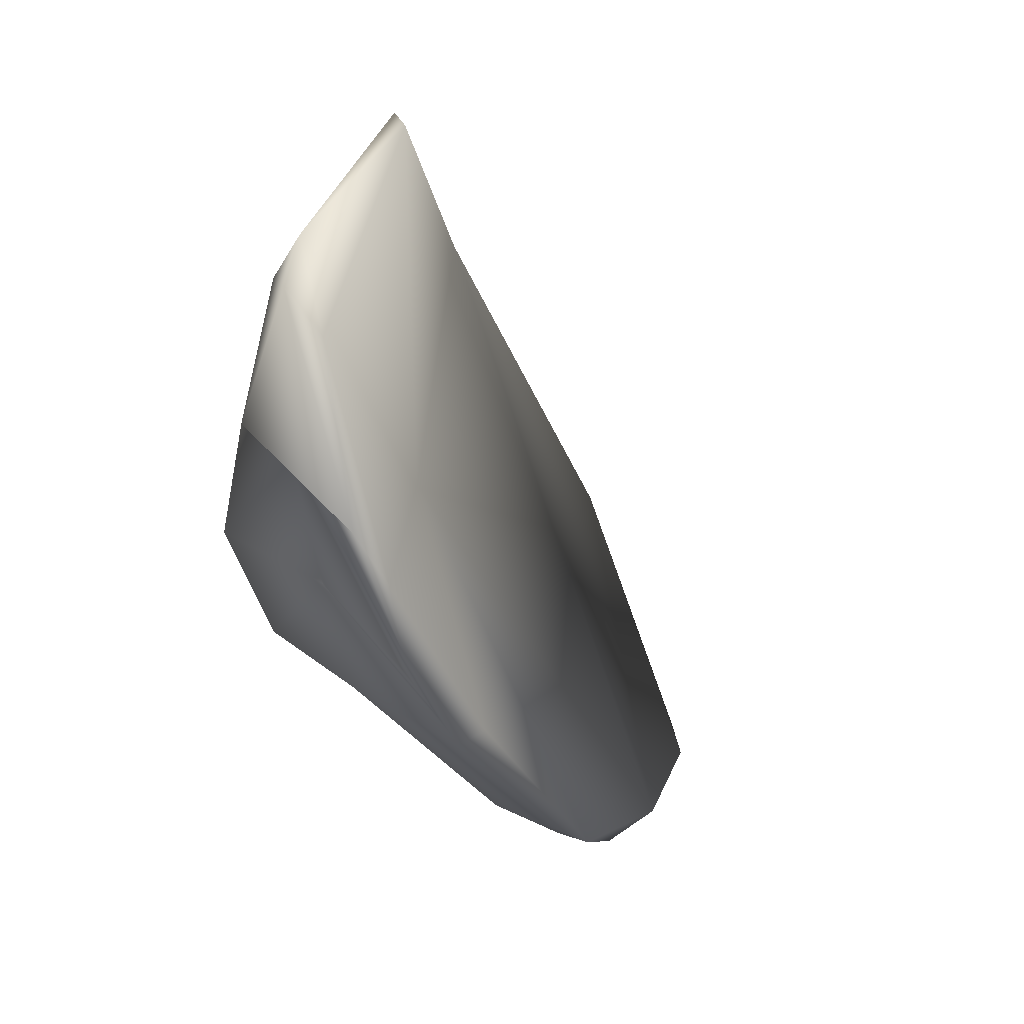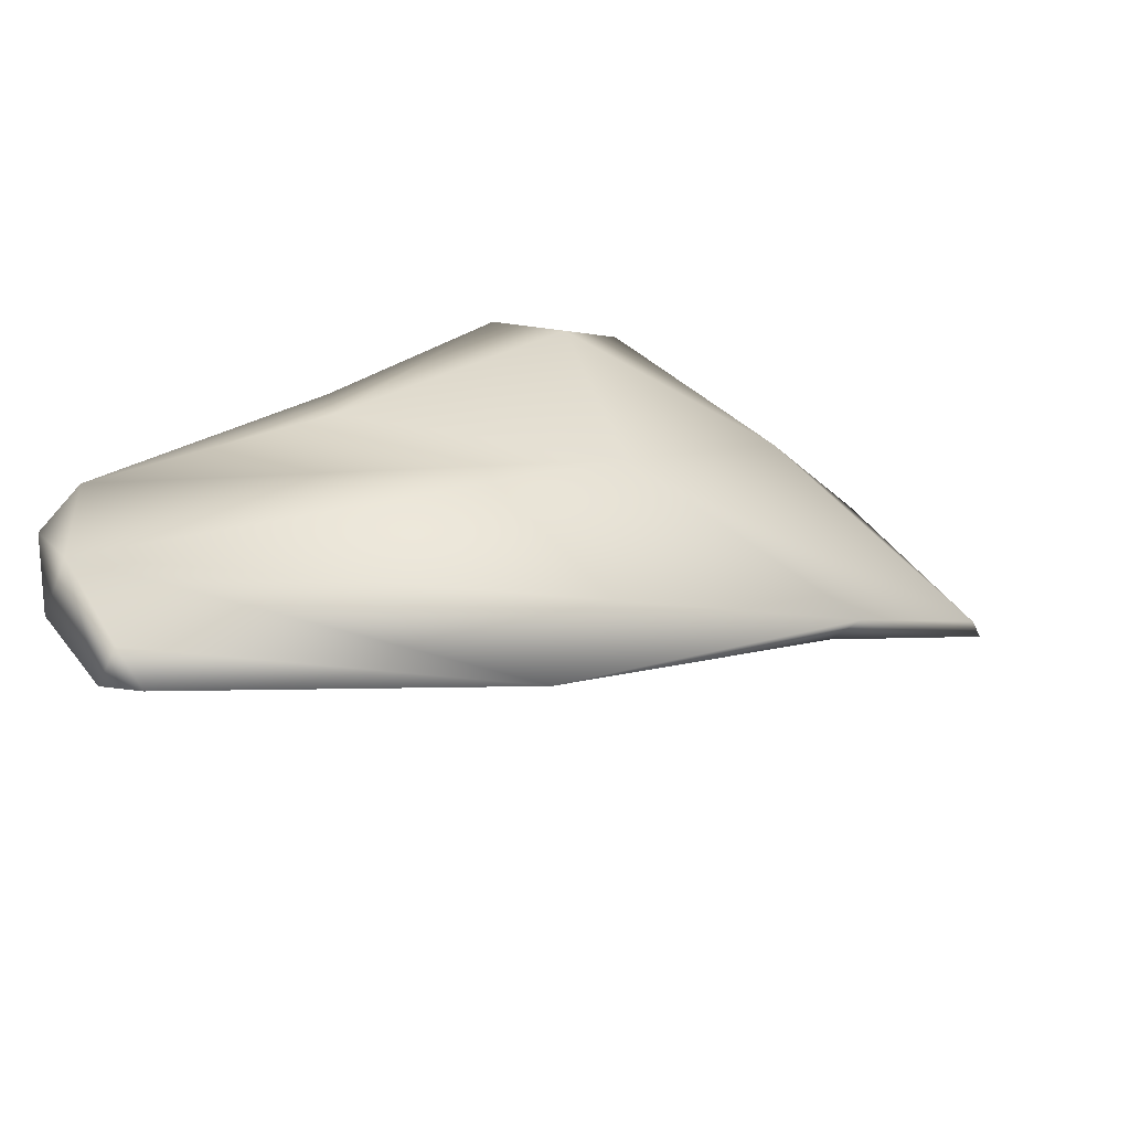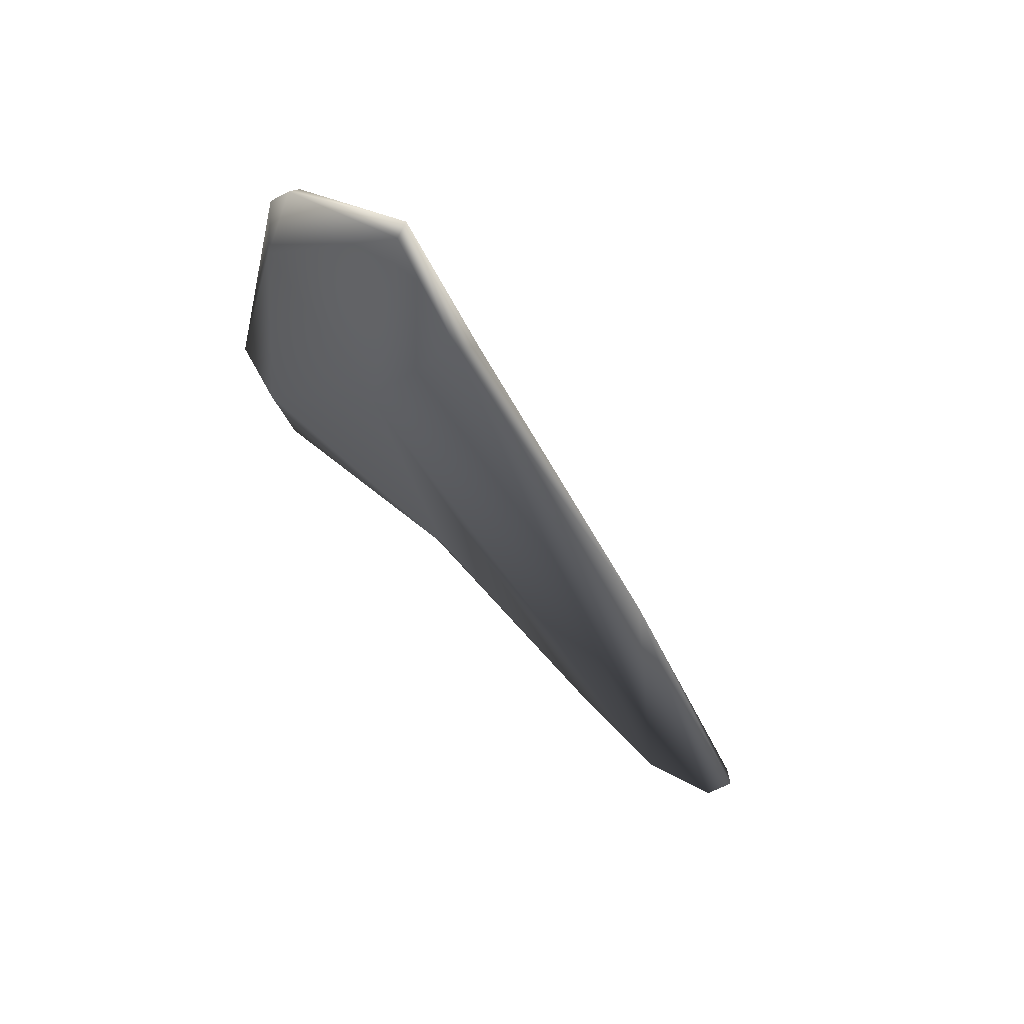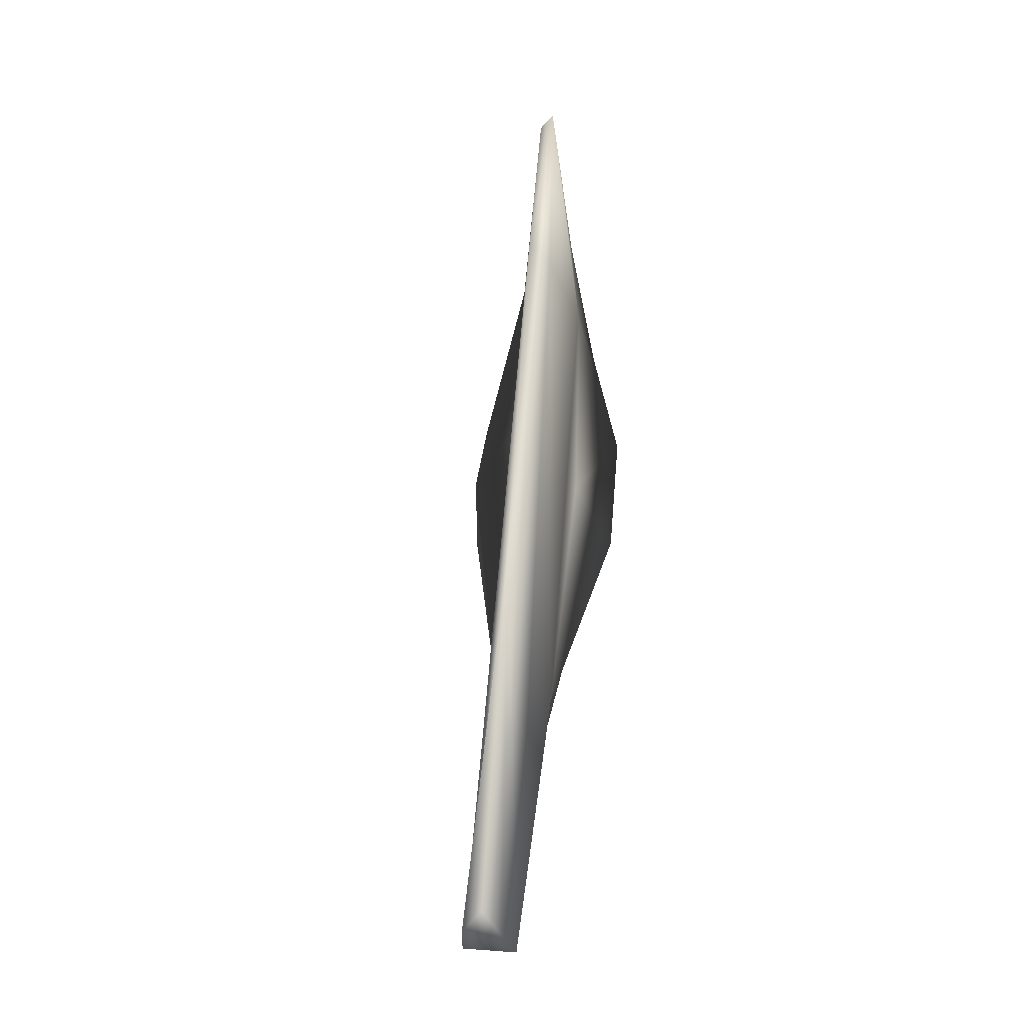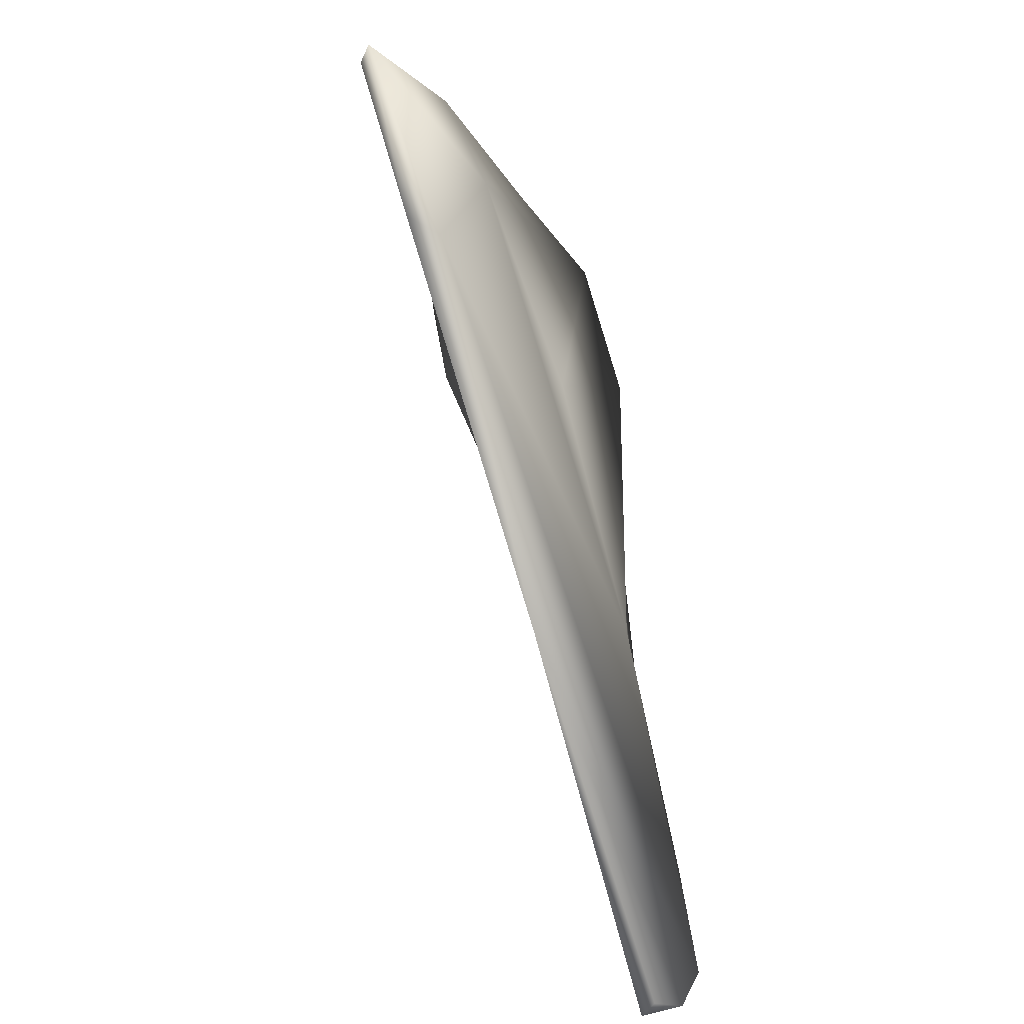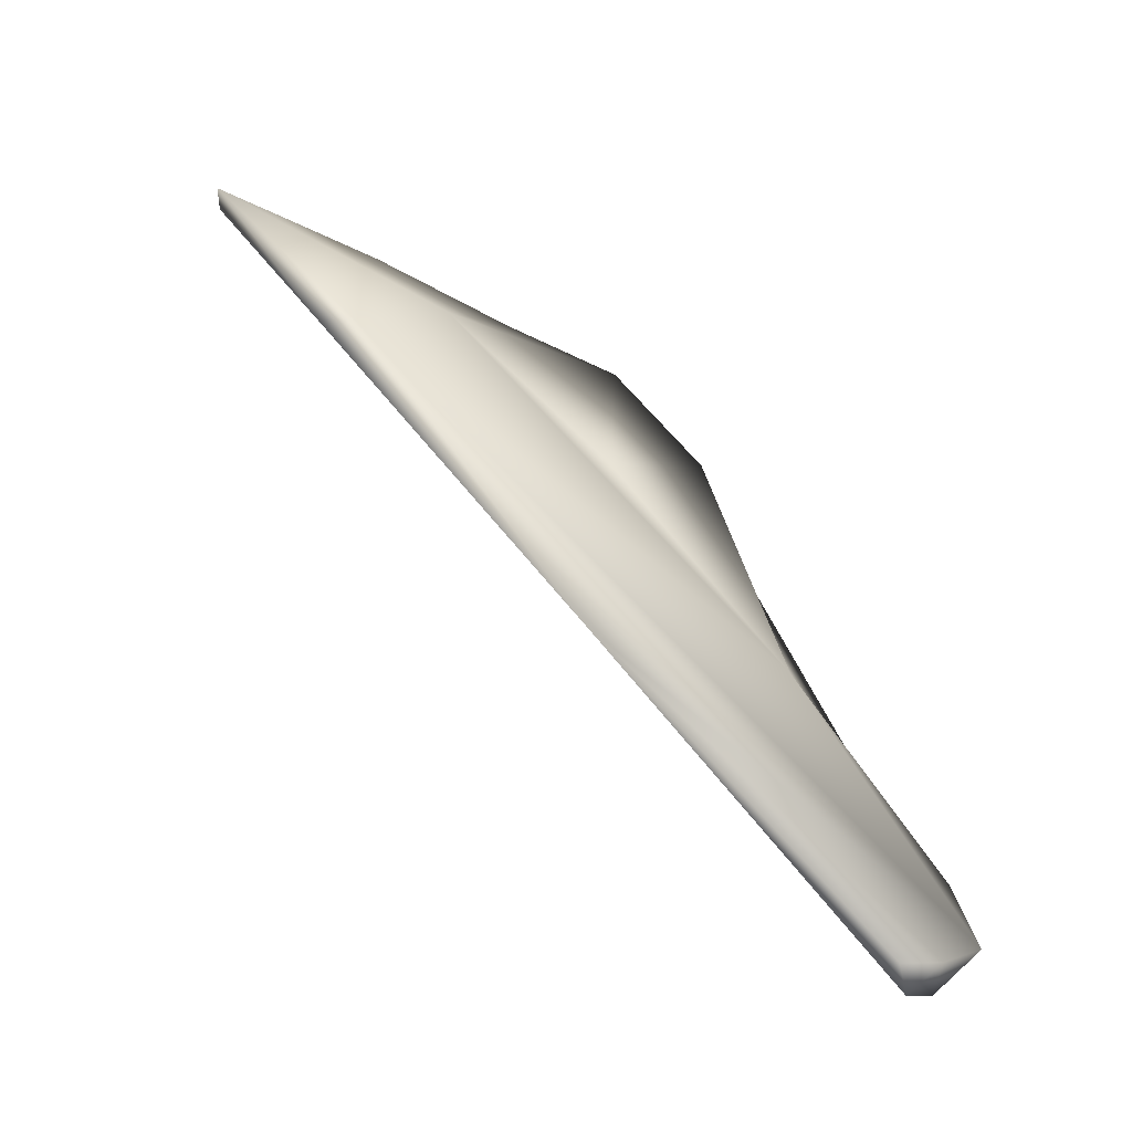
<metadata>
{"format":"obj","ext":"obj","renderer":"f3d","projection":"perspective","resolution":1024,"background":"white","views":[{"elev":8.0,"azim":38.1,"up":"+Y"},{"elev":-62.0,"azim":70.8,"up":"+Z"},{"elev":70.3,"azim":134.9,"up":"+Y"},{"elev":12.3,"azim":-172.2,"up":"+Y"},{"elev":-50.9,"azim":-159.2,"up":"+Z"},{"elev":-70.2,"azim":-130.6,"up":"+Z"}]}
</metadata>
<code>
v 0.001042 -0.01247 -0.00743
v 0.0008542 -0.01279 -0.002918
v 0.001477 0.003374 0.008506
v 0.0001196 0.01609 0.007437
v 0.001549 0.008879 0.01333
v 0.0002912 0.01224 0.01307
v 0.000488 0.01051 0.01407
v -9.452e-05 -0.01022 0.002009
v 0.001615 -0.006339 0.004788
v 0.001532 -0.006611 0.006279
v 0.003571 0.0005017 0.01237
v 0.001702 -0.003095 0.009644
v 0.0005973 -0.01053 -0.01027
v -0.0001603 -0.00951 -0.01073
v -0.0001805 0.001431 -0.004389
v 0.0002879 -0.01341 -0.005244
v -0.0003484 0.01657 0.007472
v -0.0002916 6.817e-05 0.0116
v 0.003422 -0.001961 0.01154
v 0.003328 0.002421 0.01386
v -0.0004674 -0.01259 -0.002676
v -0.001265 0.001181 0.008576
v -0.0004936 0.01079 0.01356
v -0.0008018 -0.006649 0.003809
v -0.001443 0.005837 0.01426
v -0.002542 0.00197 0.01413
v -0.000758 -0.01065 -0.01016
v -0.000611 0.01097 0.004487
v -0.0008926 -0.01254 -0.007351
v -0.00249 -0.001922 0.01184
v 0.000229 0.01179 0.004847
v 0.0003505 0.004679 0.01365
v -0.0009786 0.008041 0.01196
v -0.001352 -0.004355 0.008883
f 3 4 5
f 3 9 2
f 4 6 5
f 6 4 17
f 7 5 6
f 11 19 9
f 11 3 5
f 20 5 7
f 1 31 3
f 1 15 31
f 13 1 27
f 32 20 25
f 12 18 10
f 19 11 20
f 19 32 12
f 23 7 6
f 27 15 14
f 28 31 15
f 8 10 34
f 30 22 24
f 33 22 26
f 33 26 25
f 28 24 33
f 29 21 24
f 29 15 27
f 28 17 31
f 28 33 17
f 16 21 29
f 21 16 2
f 18 34 10
f 18 30 34
f 26 32 25
f 26 18 32
f 1 3 2
f 3 31 4
f 2 16 1
f 2 10 8
f 10 2 9
f 13 14 15
f 3 11 9
f 1 16 29
f 12 10 19
f 19 10 9
f 20 11 5
f 20 7 25
f 1 13 15
f 4 31 17
f 12 32 18
f 19 20 32
f 33 23 17
f 24 22 33
f 33 25 23
f 17 23 6
f 24 21 8
f 21 2 8
f 24 8 34
f 7 23 25
f 22 30 26
f 13 27 14
f 34 30 24
f 28 29 24
f 29 28 15
f 1 29 27
f 18 26 30

</code>
